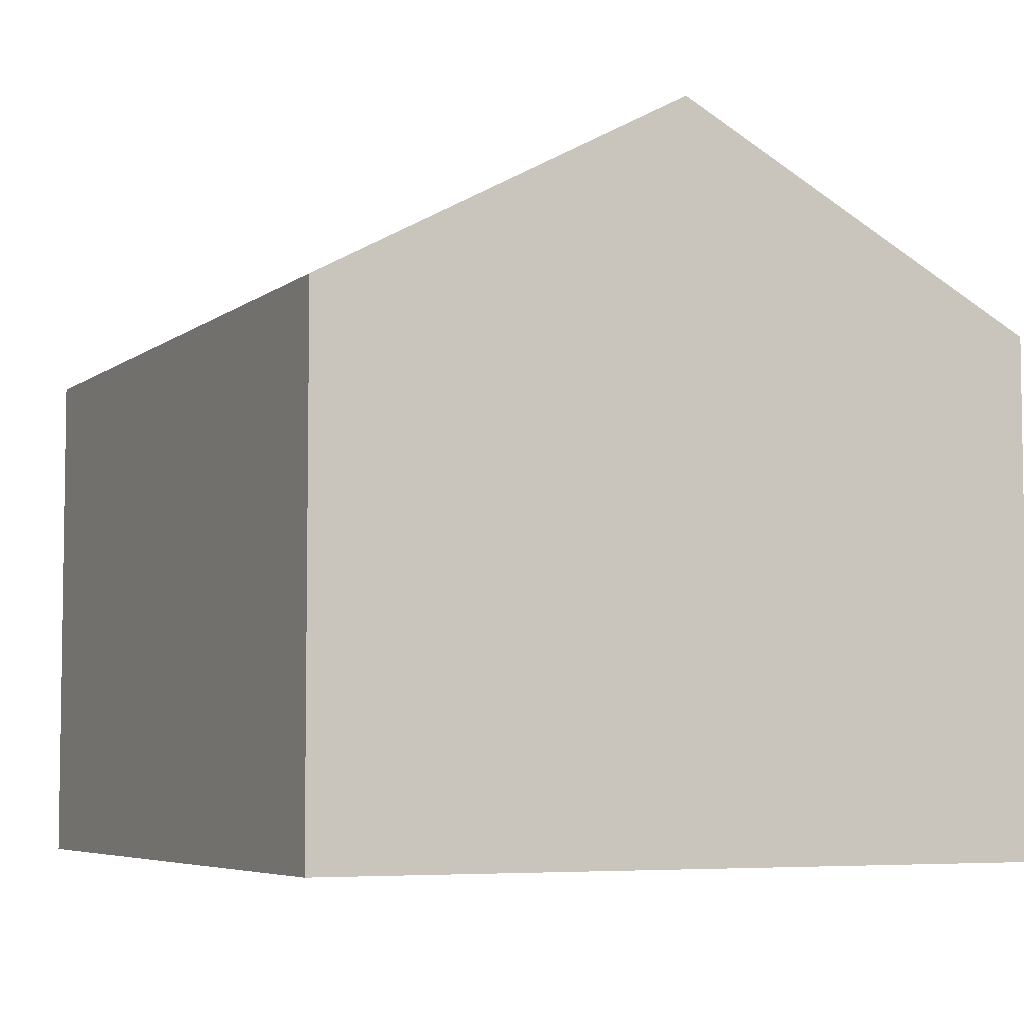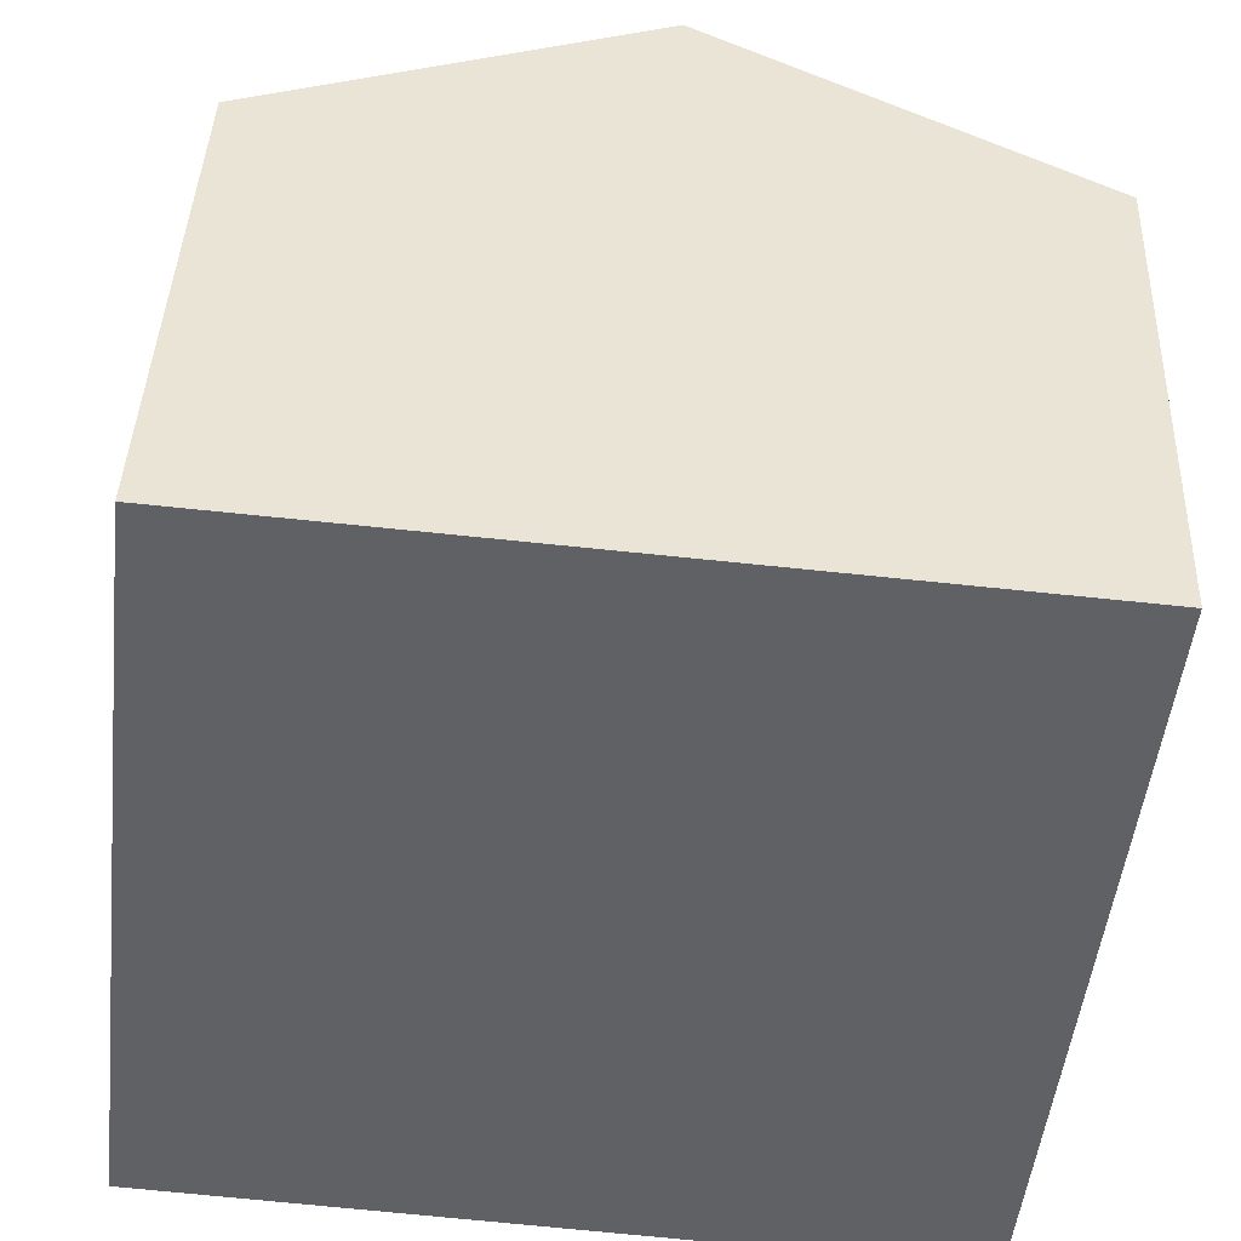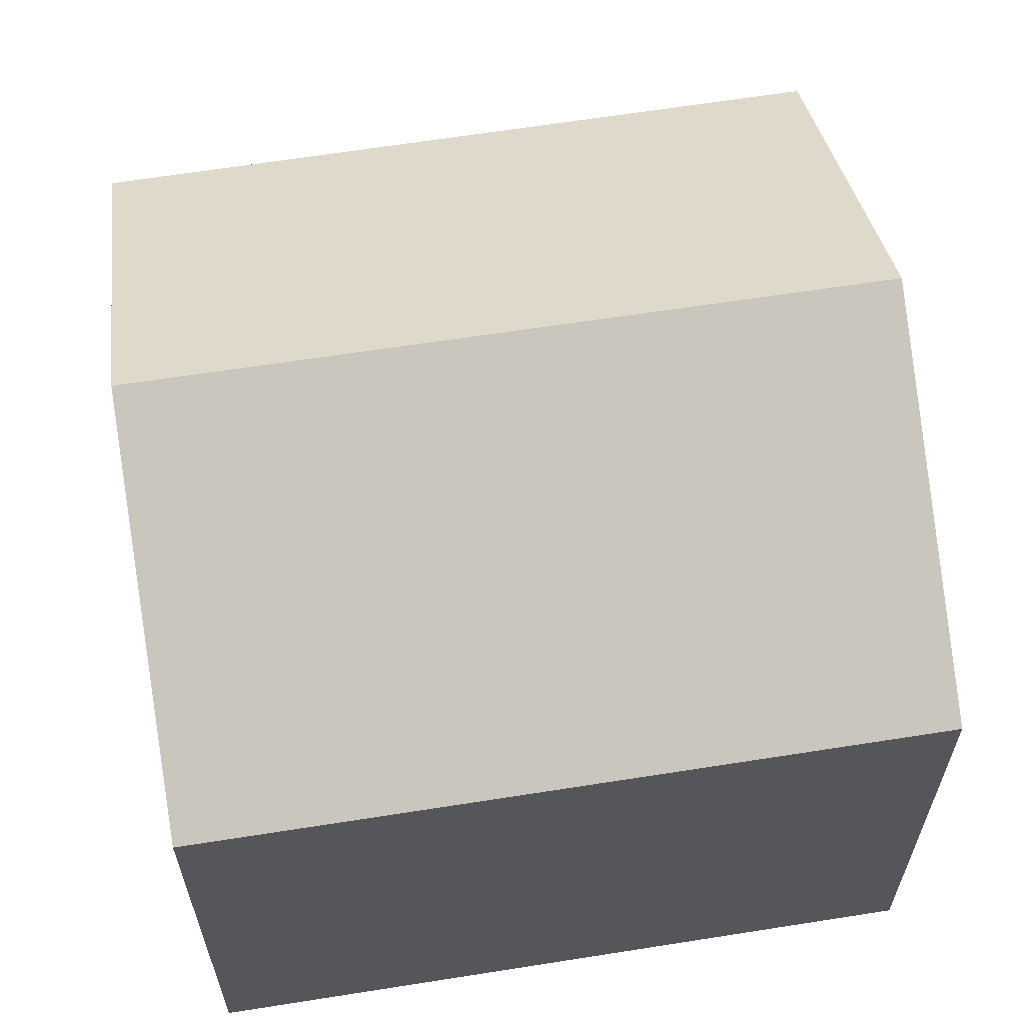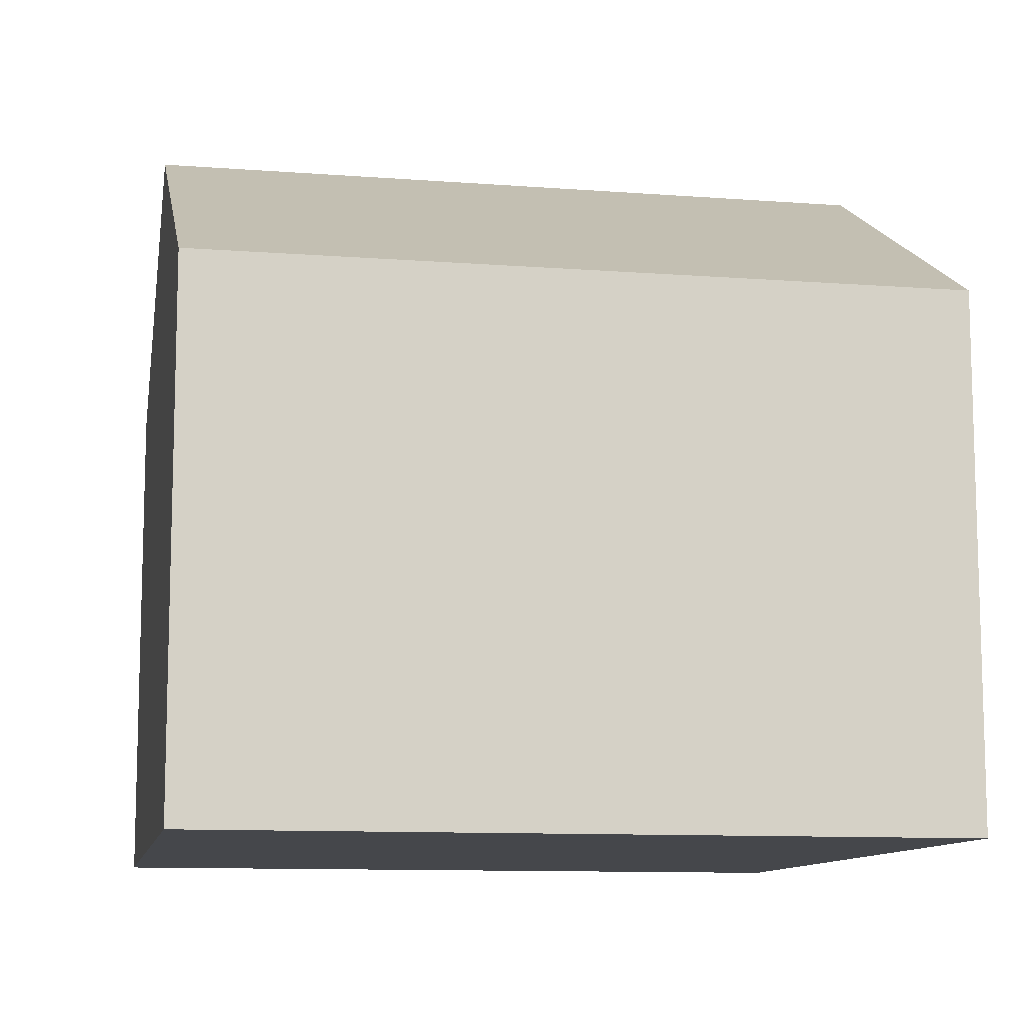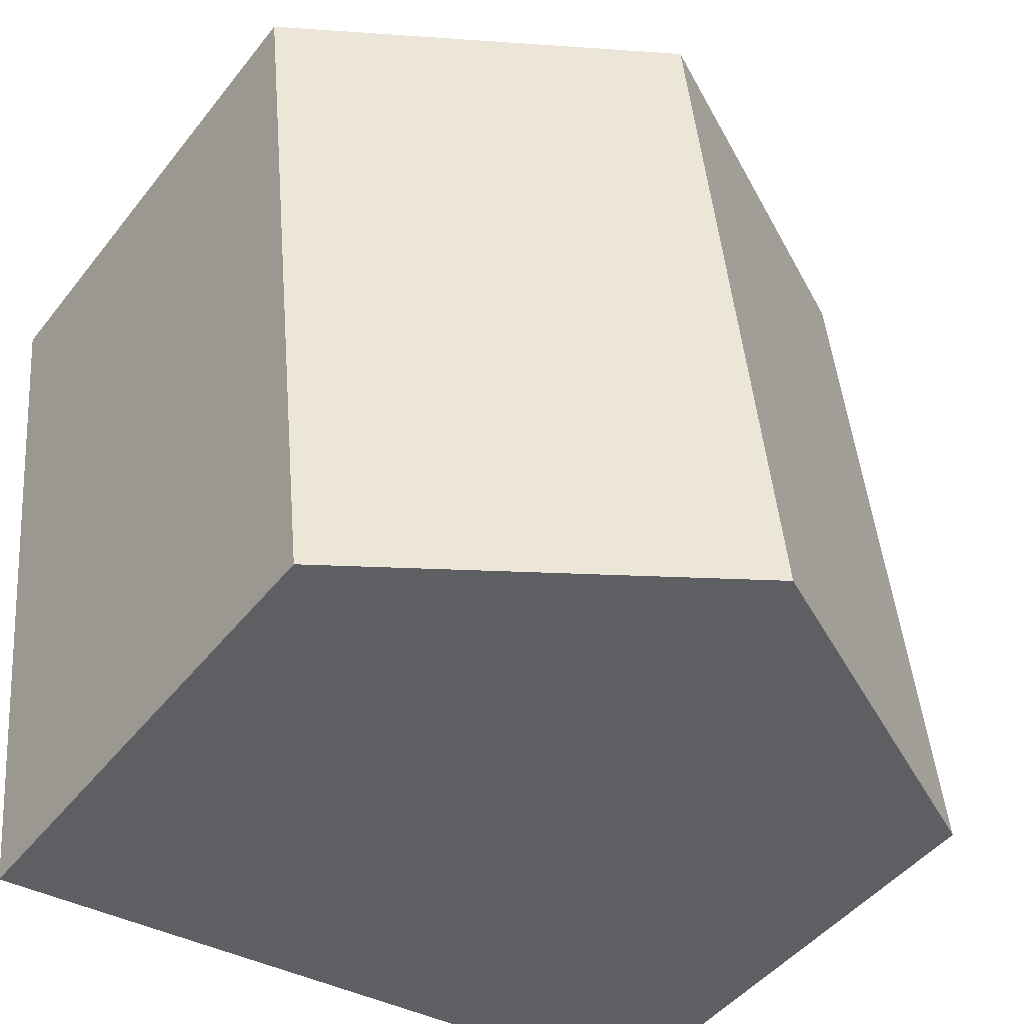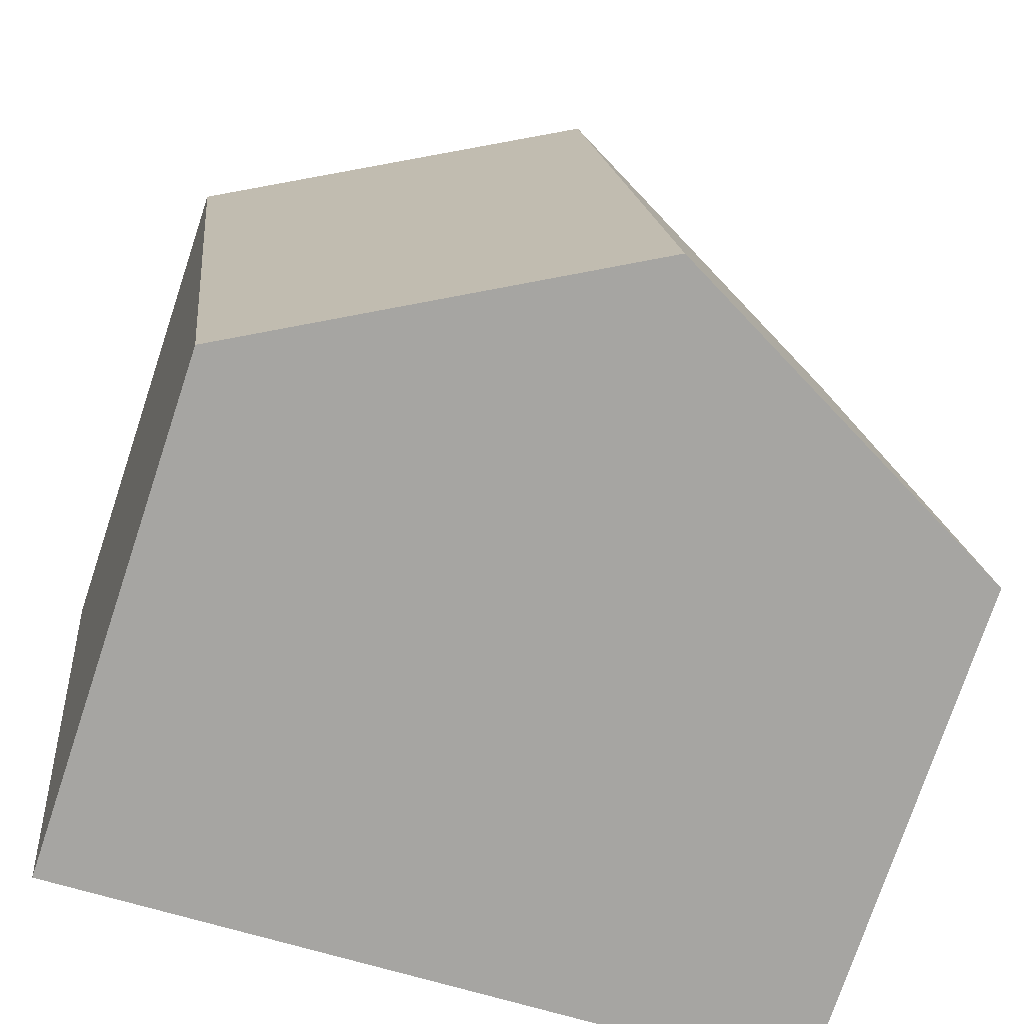
<metadata>
{"format":"obj","ext":"obj","renderer":"f3d","projection":"perspective","resolution":1024,"background":"white","views":[{"elev":-5.6,"azim":-19.7,"up":"+Y"},{"elev":40.8,"azim":2.2,"up":"+Z"},{"elev":61.9,"azim":86.9,"up":"+Y"},{"elev":-10.6,"azim":85.1,"up":"+Y"},{"elev":-46.5,"azim":144.1,"up":"+Z"},{"elev":-75.1,"azim":161.6,"up":"+Z"}]}
</metadata>
<code>
v  8.686 5.948 -0.857
v  5.26 8.272 8.09
v  9.588 5.948 7.676
v  4.36 8.272 -0.43
v  0.973 5.97 8.5
v  0 5.931 3.632e-16
v  0.973 -5.205e-16 8.5
v  0 0 0
v  5.26 -4.954e-16 8.09
v  9.588 -4.7e-16 7.676
v  8.686 5.248e-17 -0.857
v  4.36 2.633e-17 -0.43
g defaultobject
f 1 2 3
f 2 1 4
f 4 5 2
f 5 4 6
f 6 7 5
f 7 6 8
f 7 2 5
f 2 7 3
f 3 7 9
f 3 9 10
f 10 1 3
f 1 10 11
f 1 6 4
f 6 1 8
f 8 1 12
f 12 1 11
f 9 11 10
f 11 9 7
f 11 7 12
f 12 7 8

</code>
